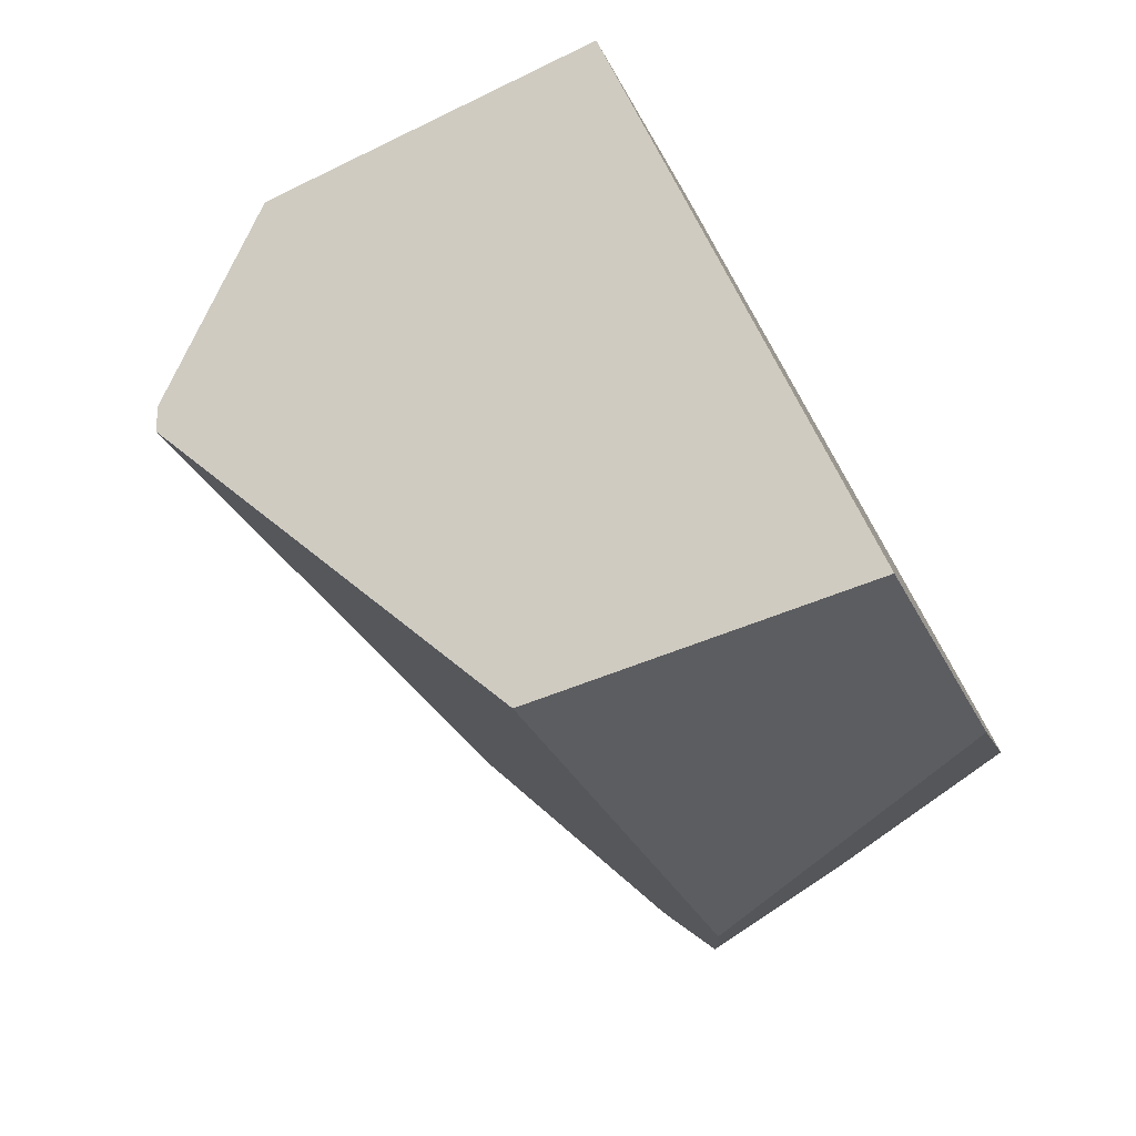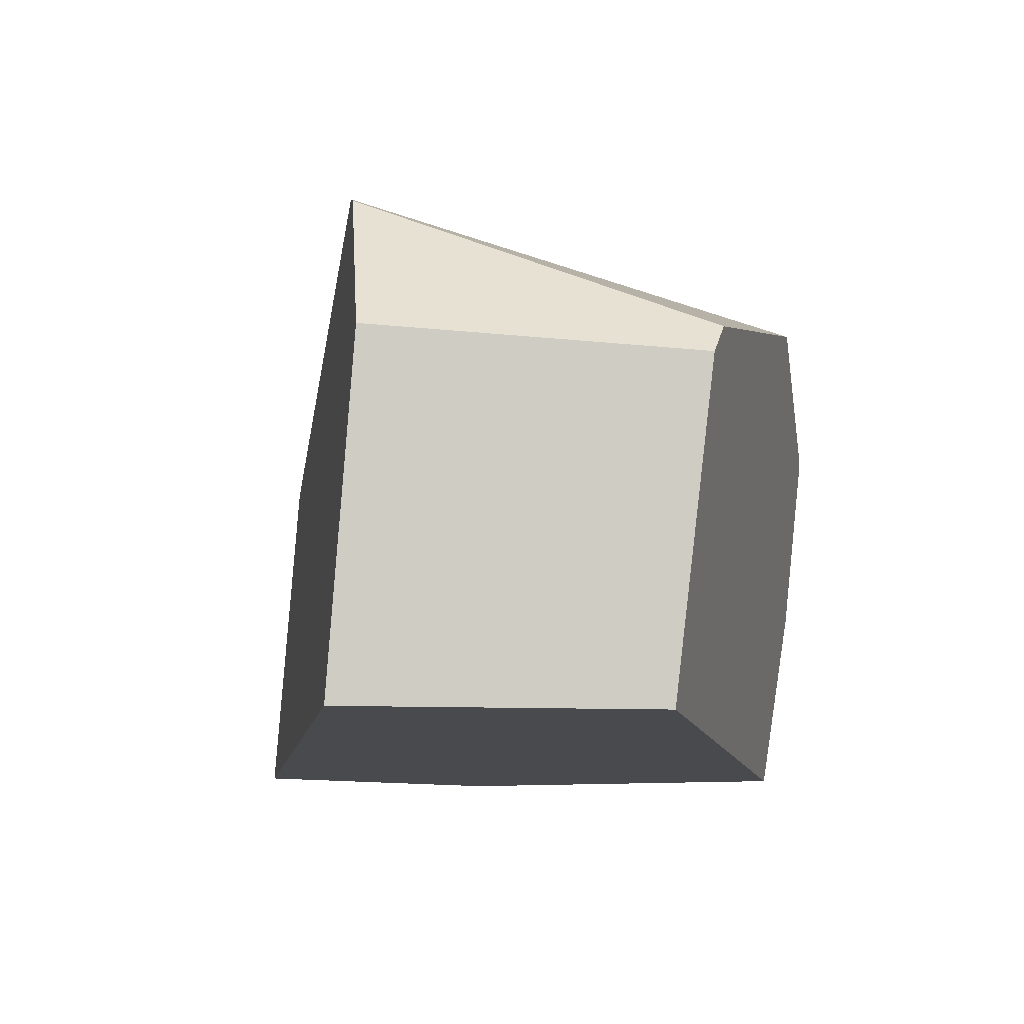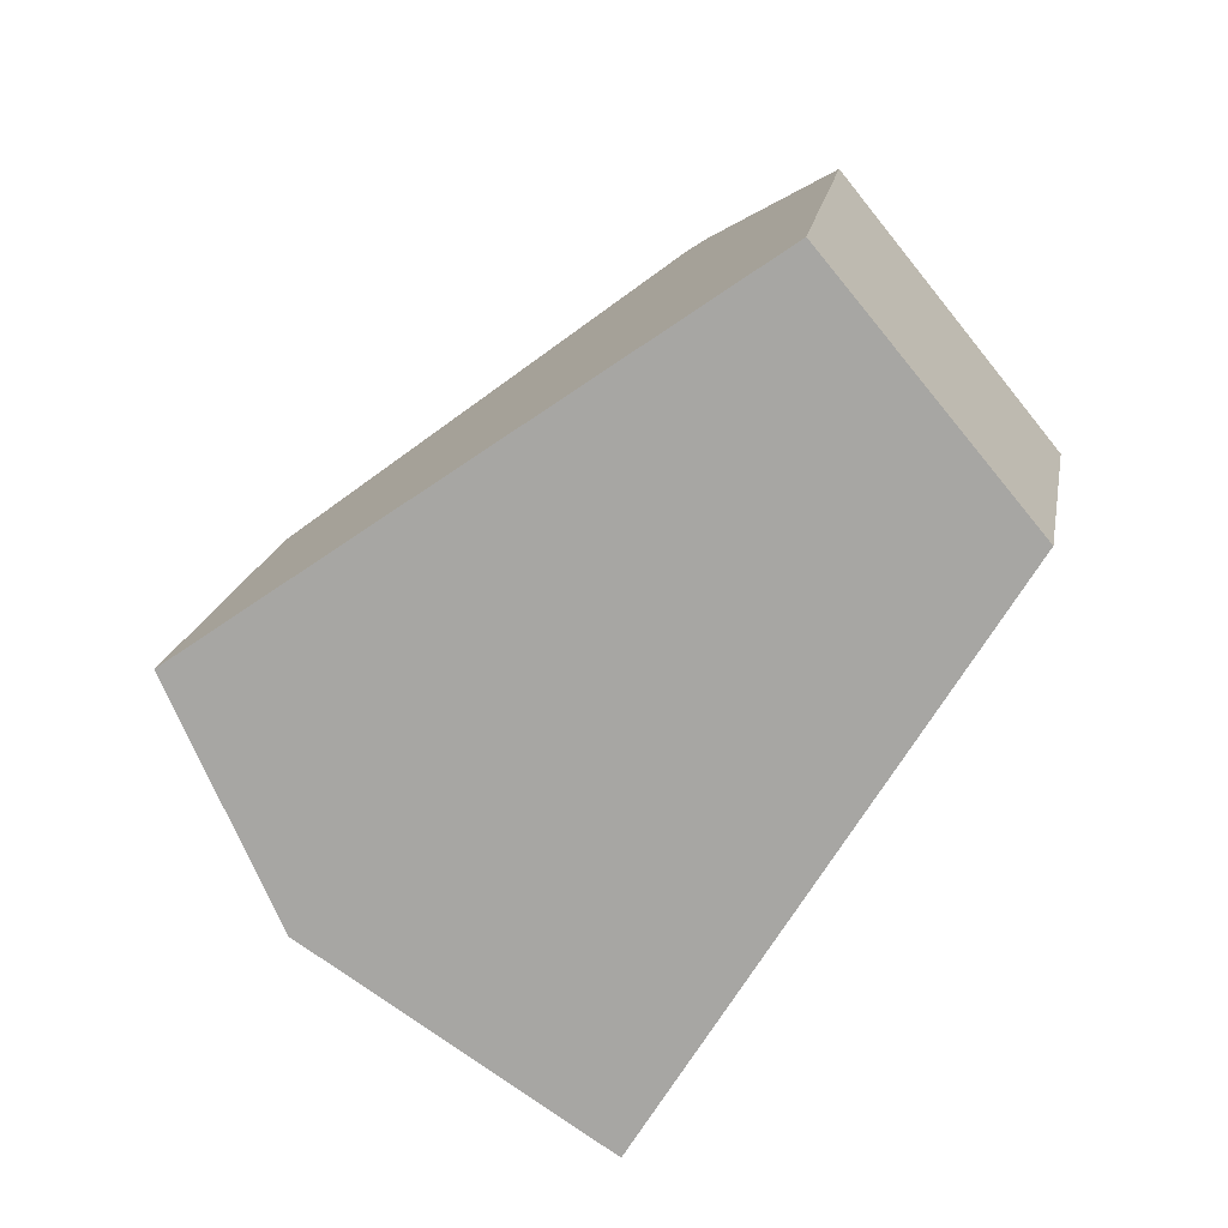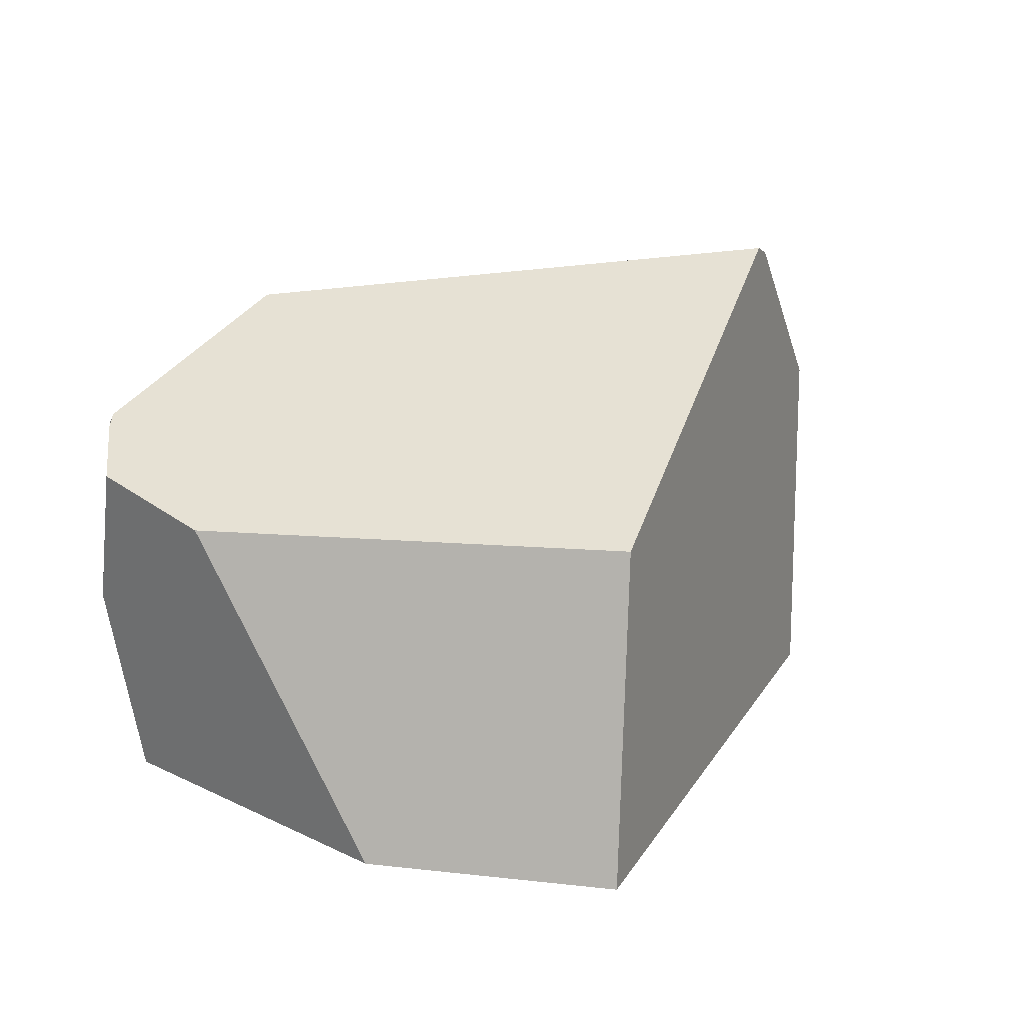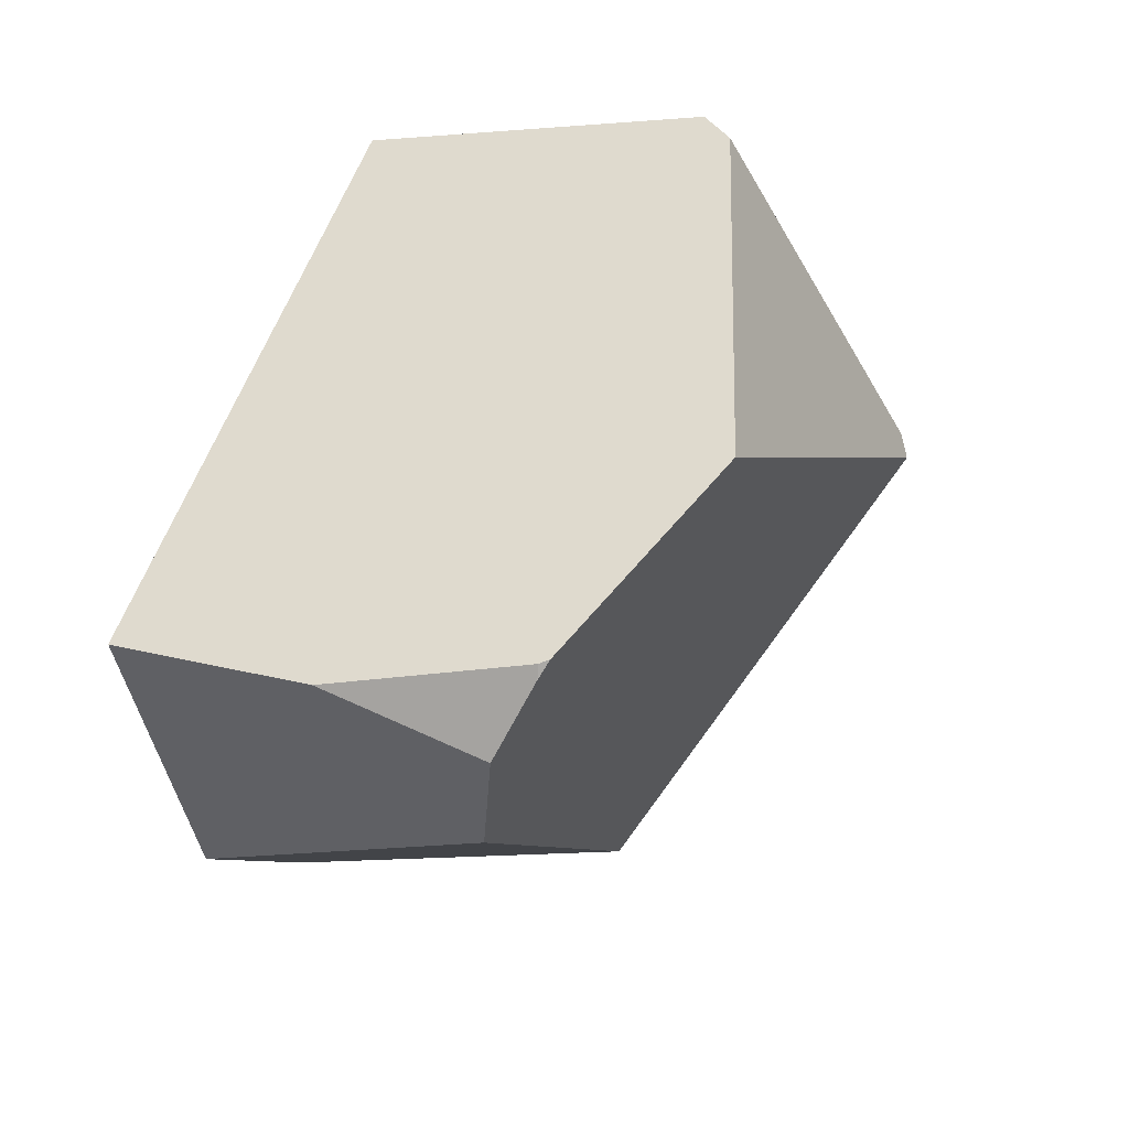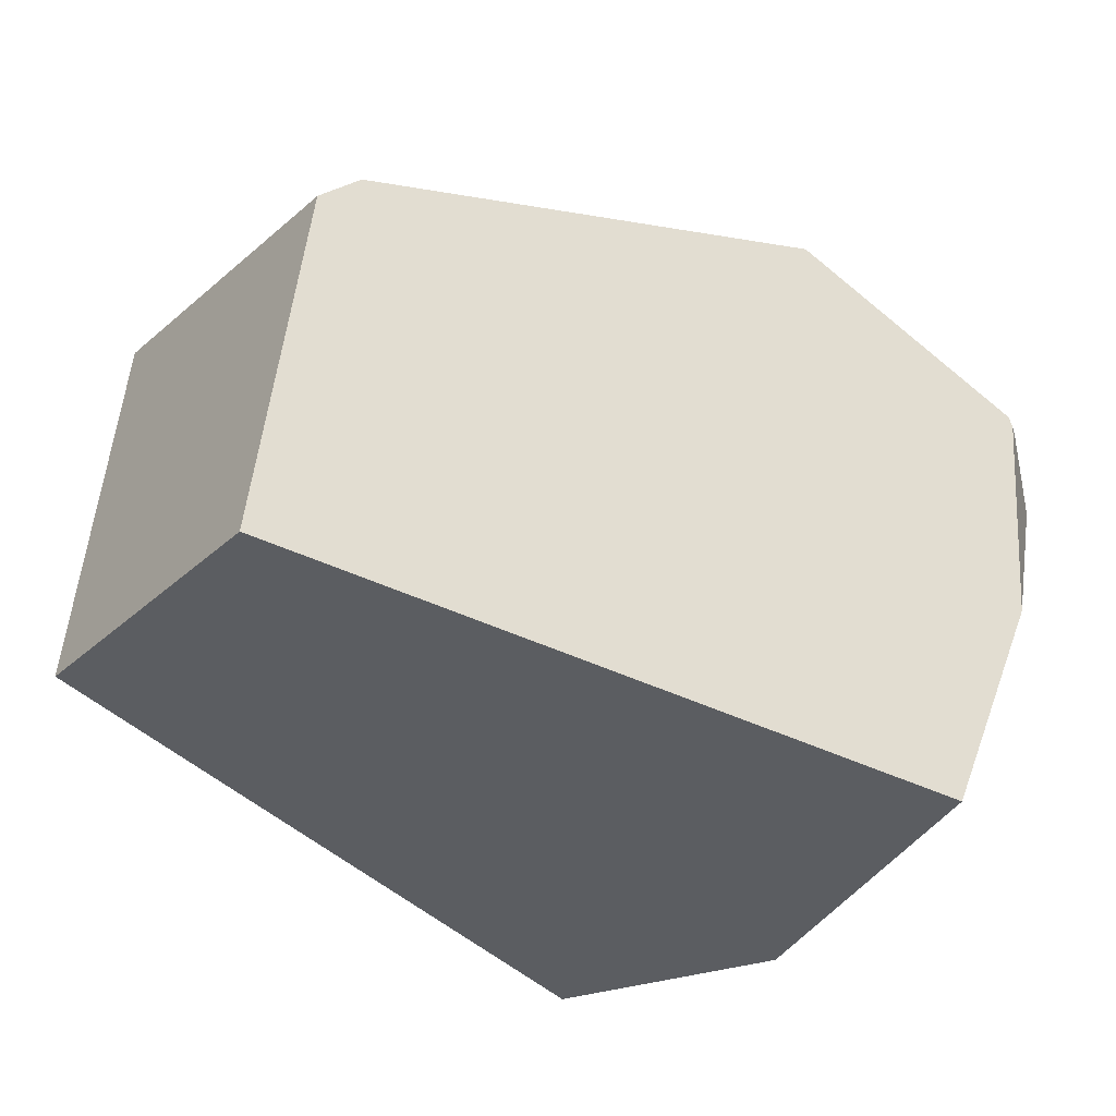
<metadata>
{"format":"obj","ext":"obj","renderer":"f3d","projection":"perspective","resolution":1024,"background":"white","views":[{"elev":-76.6,"azim":120.2,"up":"+Y"},{"elev":-12.9,"azim":123.1,"up":"+Z"},{"elev":-74.2,"azim":77.0,"up":"+Z"},{"elev":19.6,"azim":-24.6,"up":"+Z"},{"elev":30.5,"azim":-71.9,"up":"+Y"},{"elev":51.9,"azim":-168.8,"up":"+Y"}]}
</metadata>
<code>
g wall__sh_74
v -0.3846 -0.1433 -0.3315
v -0.4992 0.1232 -0.3315
v 0.1911 0.369 -0.3315
v -0.5381 0.1473 -0.08638
v -0.3281 -0.2747 -0.3315
v -0.536 0.09211 0.0988
v -0.4658 -0.06194 0.06459
v -0.07119 -0.4647 -0.3315
v -0.02015 -0.3878 0.07772
v -0.2384 0.3077 0.2606
v 0.3799 0.004857 0.3315
v 0.2425 0.4575 0.1217
v 0.4025 0.02513 0.3183
v 0.2602 0.3936 -0.3315
v 0.5056 0.07541 -0.3315
v 0.5381 0.1368 0.1027
v 0.2811 0.4647 0.07999
v -0.502 0.1947 0.1374
v -0.5066 0.1791 0.138
v -0.4958 0.1986 0.148
v -0.3846 -0.1433 -0.3315
v -0.3846 -0.1433 -0.3315
v -0.3846 -0.1433 -0.3315
v -0.3846 -0.1433 -0.3315
v -0.4992 0.1232 -0.3315
v -0.4992 0.1232 -0.3315
v -0.4992 0.1232 -0.3315
v 0.1911 0.369 -0.3315
v 0.1911 0.369 -0.3315
v 0.1911 0.369 -0.3315
v 0.1911 0.369 -0.3315
v 0.1911 0.369 -0.3315
v 0.1911 0.369 -0.3315
v 0.1911 0.369 -0.3315
v 0.1911 0.369 -0.3315
v 0.1911 0.369 -0.3315
v -0.5381 0.1473 -0.08638
v -0.5381 0.1473 -0.08638
v -0.5381 0.1473 -0.08638
v -0.5381 0.1473 -0.08638
v -0.3281 -0.2747 -0.3315
v -0.3281 -0.2747 -0.3315
v -0.3281 -0.2747 -0.3315
v -0.536 0.09211 0.0988
v -0.536 0.09211 0.0988
v -0.536 0.09211 0.0988
v -0.4658 -0.06194 0.06459
v -0.4658 -0.06194 0.06459
v -0.4658 -0.06194 0.06459
v -0.4658 -0.06194 0.06459
v -0.4658 -0.06194 0.06459
v -0.4658 -0.06194 0.06459
v -0.4658 -0.06194 0.06459
v -0.4658 -0.06194 0.06459
v -0.07119 -0.4647 -0.3315
v -0.07119 -0.4647 -0.3315
v -0.07119 -0.4647 -0.3315
v -0.07119 -0.4647 -0.3315
v -0.07119 -0.4647 -0.3315
v -0.02015 -0.3878 0.07772
v -0.02015 -0.3878 0.07772
v -0.02015 -0.3878 0.07772
v -0.02015 -0.3878 0.07772
v -0.02015 -0.3878 0.07772
v -0.2384 0.3077 0.2606
v -0.2384 0.3077 0.2606
v -0.2384 0.3077 0.2606
v -0.2384 0.3077 0.2606
v -0.2384 0.3077 0.2606
v 0.3799 0.004857 0.3315
v 0.3799 0.004857 0.3315
v 0.3799 0.004857 0.3315
v 0.3799 0.004857 0.3315
v 0.3799 0.004857 0.3315
v 0.2425 0.4575 0.1217
v 0.2425 0.4575 0.1217
v 0.2425 0.4575 0.1217
v 0.2425 0.4575 0.1217
v 0.2425 0.4575 0.1217
v 0.4025 0.02513 0.3183
v 0.4025 0.02513 0.3183
v 0.2602 0.3936 -0.3315
v 0.2602 0.3936 -0.3315
v 0.2602 0.3936 -0.3315
v 0.2602 0.3936 -0.3315
v 0.5056 0.07541 -0.3315
v 0.5056 0.07541 -0.3315
v 0.5056 0.07541 -0.3315
v 0.5056 0.07541 -0.3315
v 0.5381 0.1368 0.1027
v 0.5381 0.1368 0.1027
v 0.5381 0.1368 0.1027
v 0.5381 0.1368 0.1027
v 0.5381 0.1368 0.1027
v 0.2811 0.4647 0.07999
v 0.2811 0.4647 0.07999
v 0.2811 0.4647 0.07999
v -0.502 0.1947 0.1374
v -0.502 0.1947 0.1374
v -0.502 0.1947 0.1374
v -0.502 0.1947 0.1374
v -0.5066 0.1791 0.138
v -0.5066 0.1791 0.138
v -0.5066 0.1791 0.138
v -0.4958 0.1986 0.148
v -0.4958 0.1986 0.148
v -0.4958 0.1986 0.148
v -0.4958 0.1986 0.148
g wall__sh_74_0
f 1 2 3
f 14 86 56
f 30 82 57
f 23 31 58
f 59 43 24
f 28 25 4
f 21 5 7
f 26 22 47
f 37 27 48
f 49 6 38
f 9 50 41
f 42 8 60
f 61 11 10
f 65 51 62
f 29 66 12
f 75 67 70
f 76 71 13
f 63 55 15
f 77 80 16
f 72 64 87
f 32 78 17
f 95 83 33
f 73 88 90
f 91 81 74
f 96 79 92
f 93 89 84
f 85 97 94
f 34 39 18
f 98 40 44
f 19 99 45
f 102 46 52
f 68 35 20
f 105 36 100
f 53 69 106
f 107 103 54
f 101 104 108

</code>
